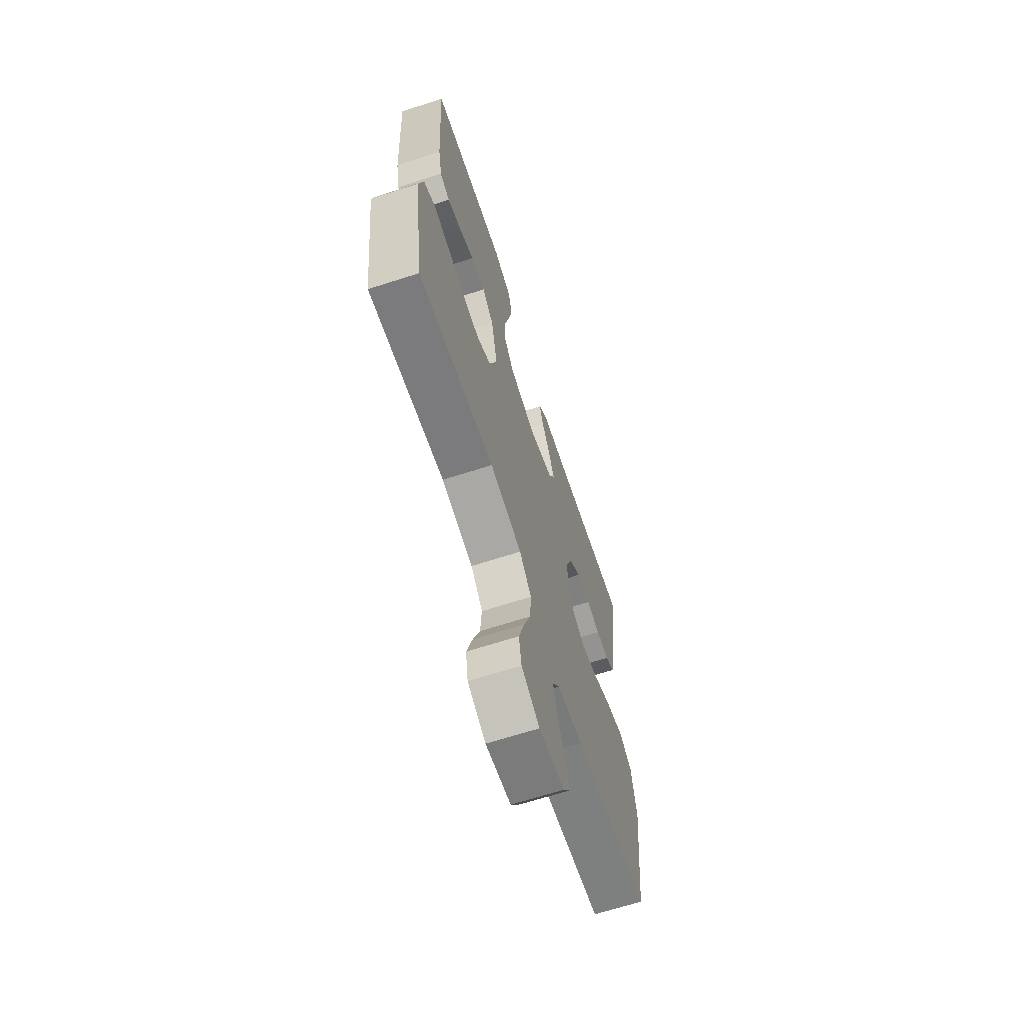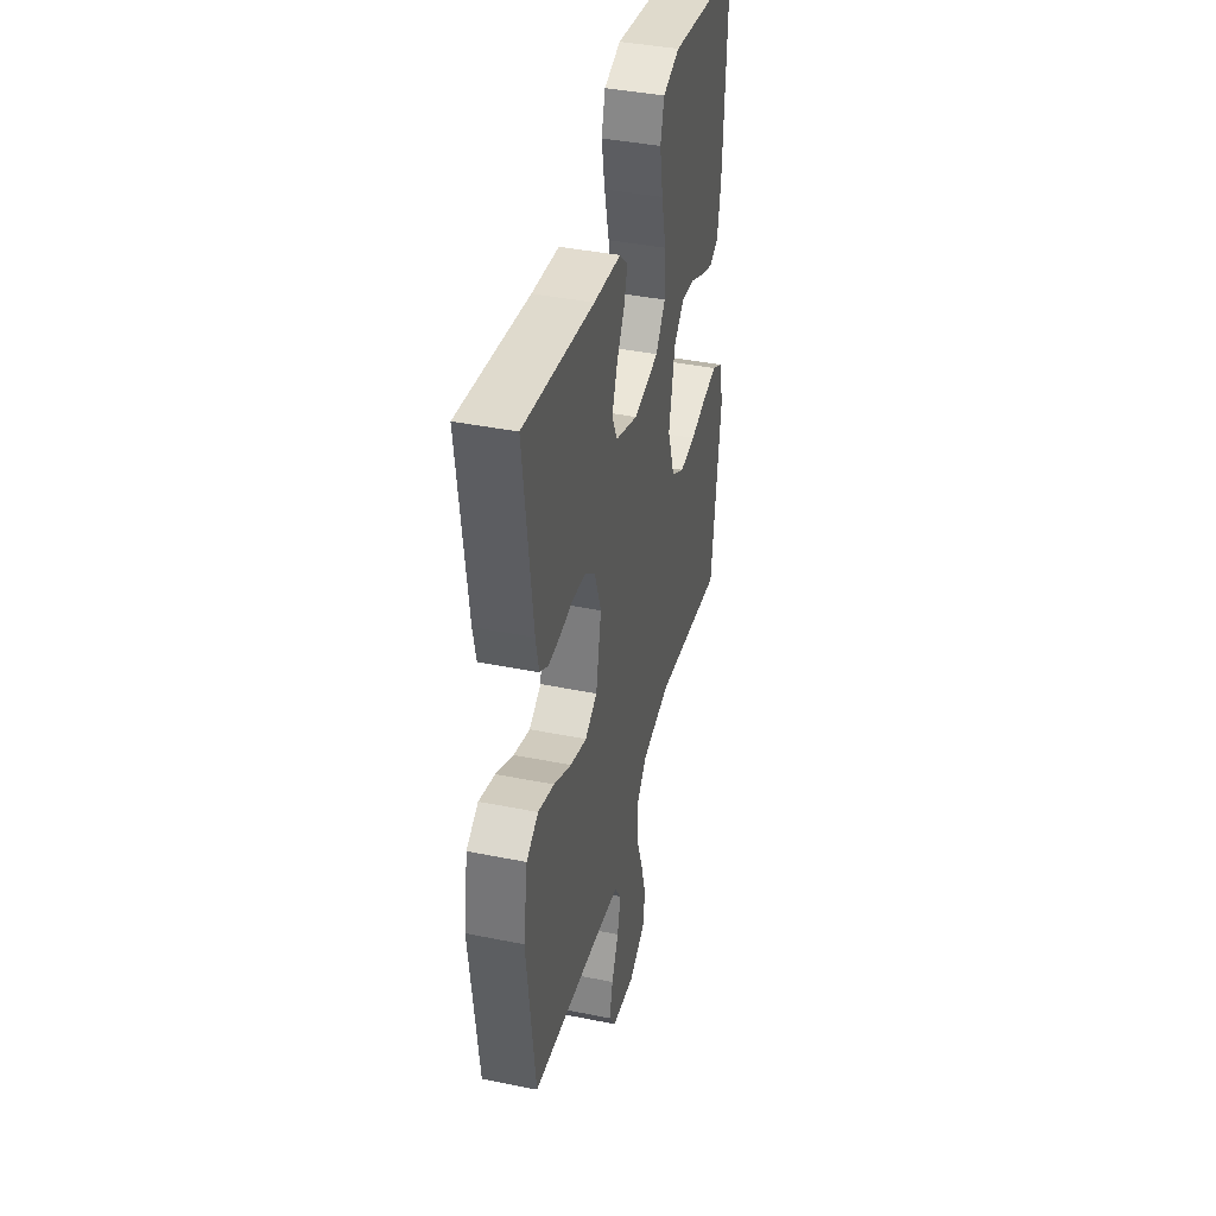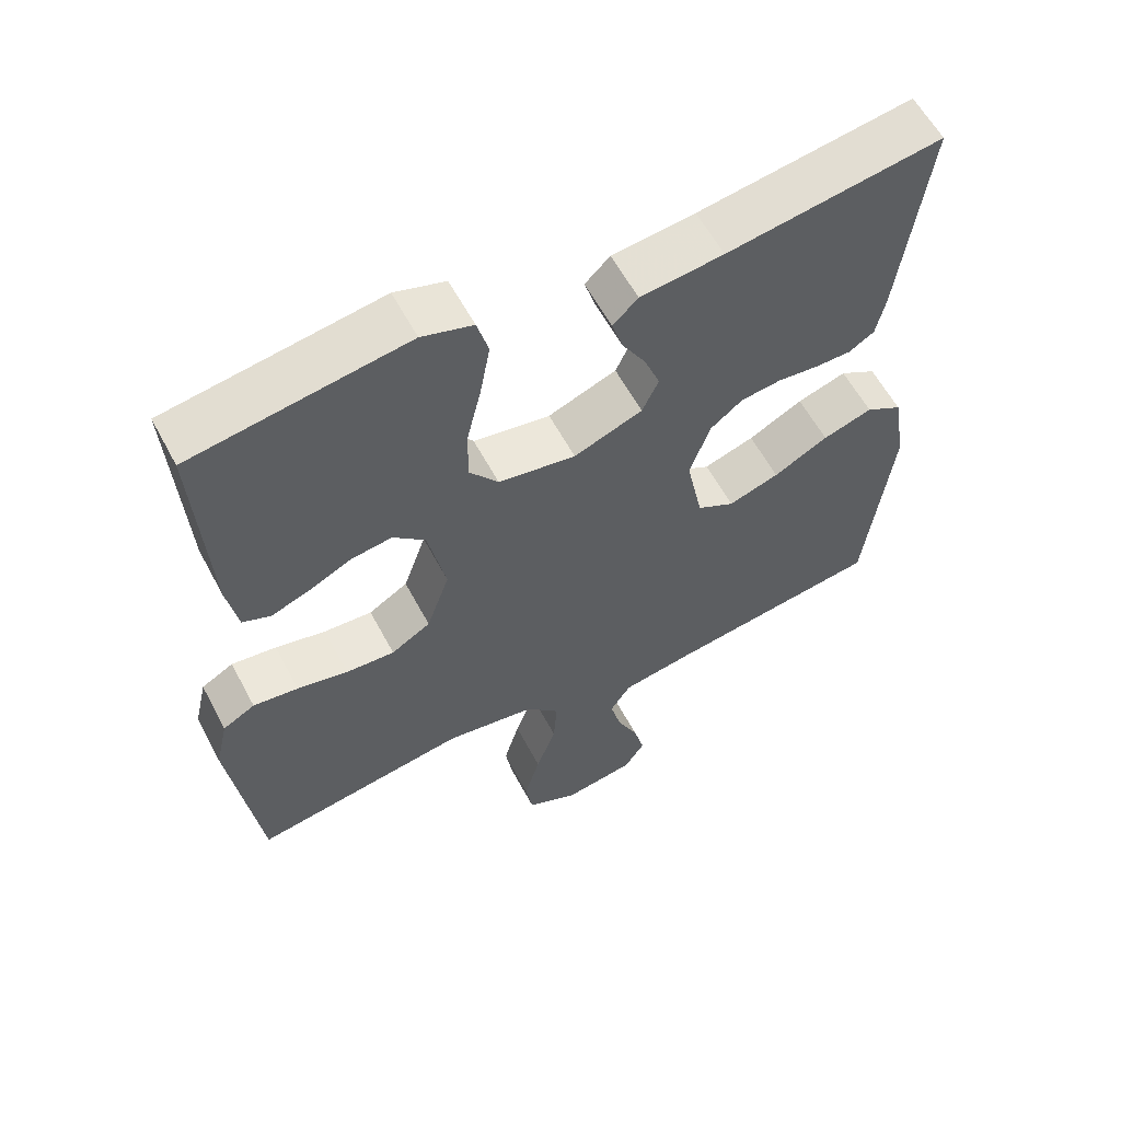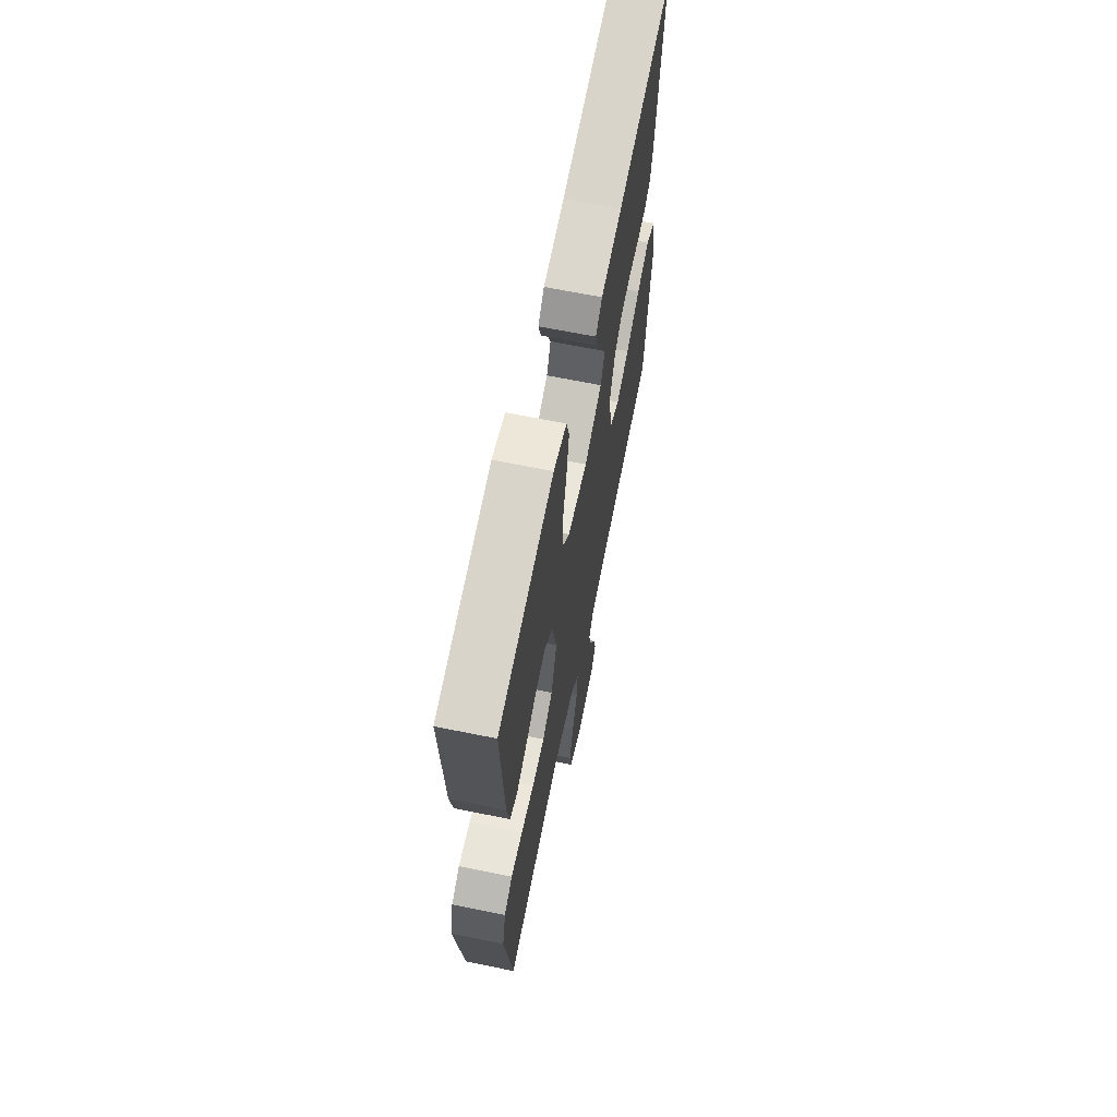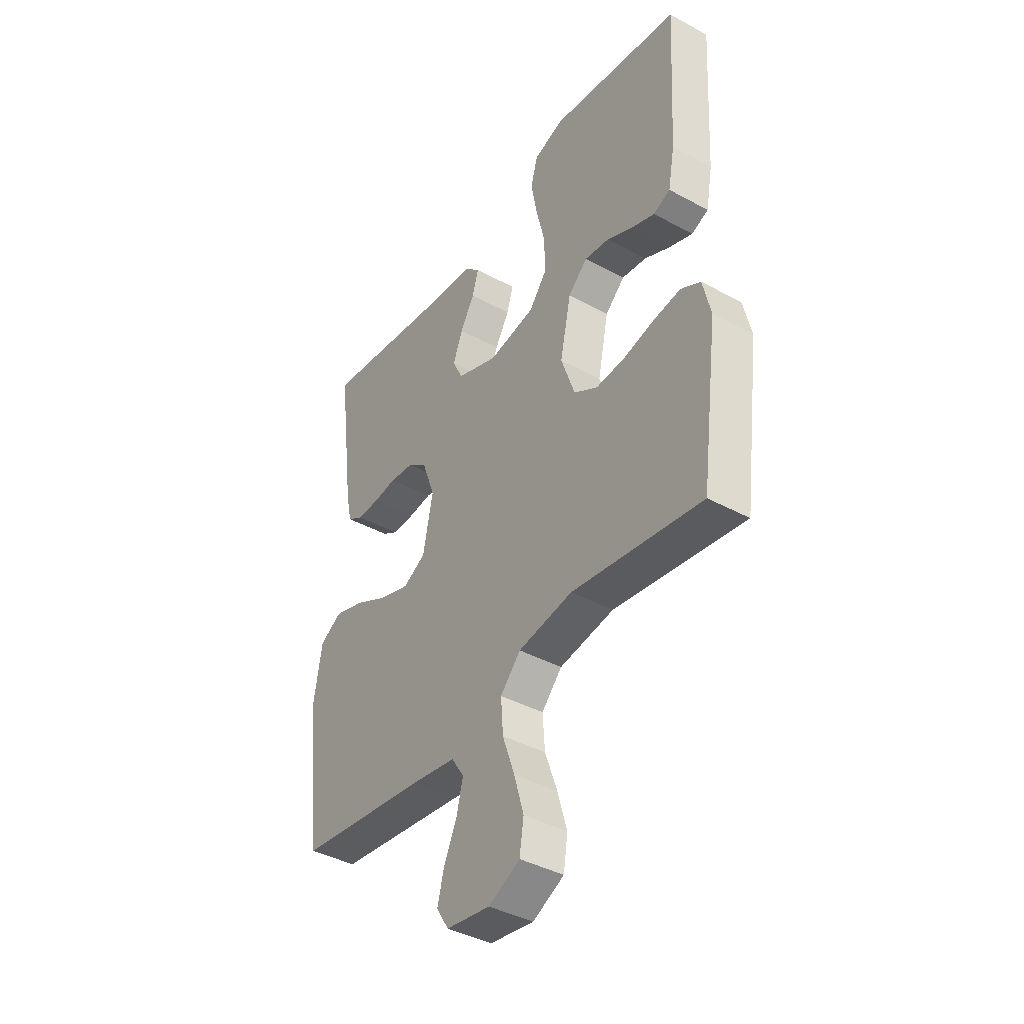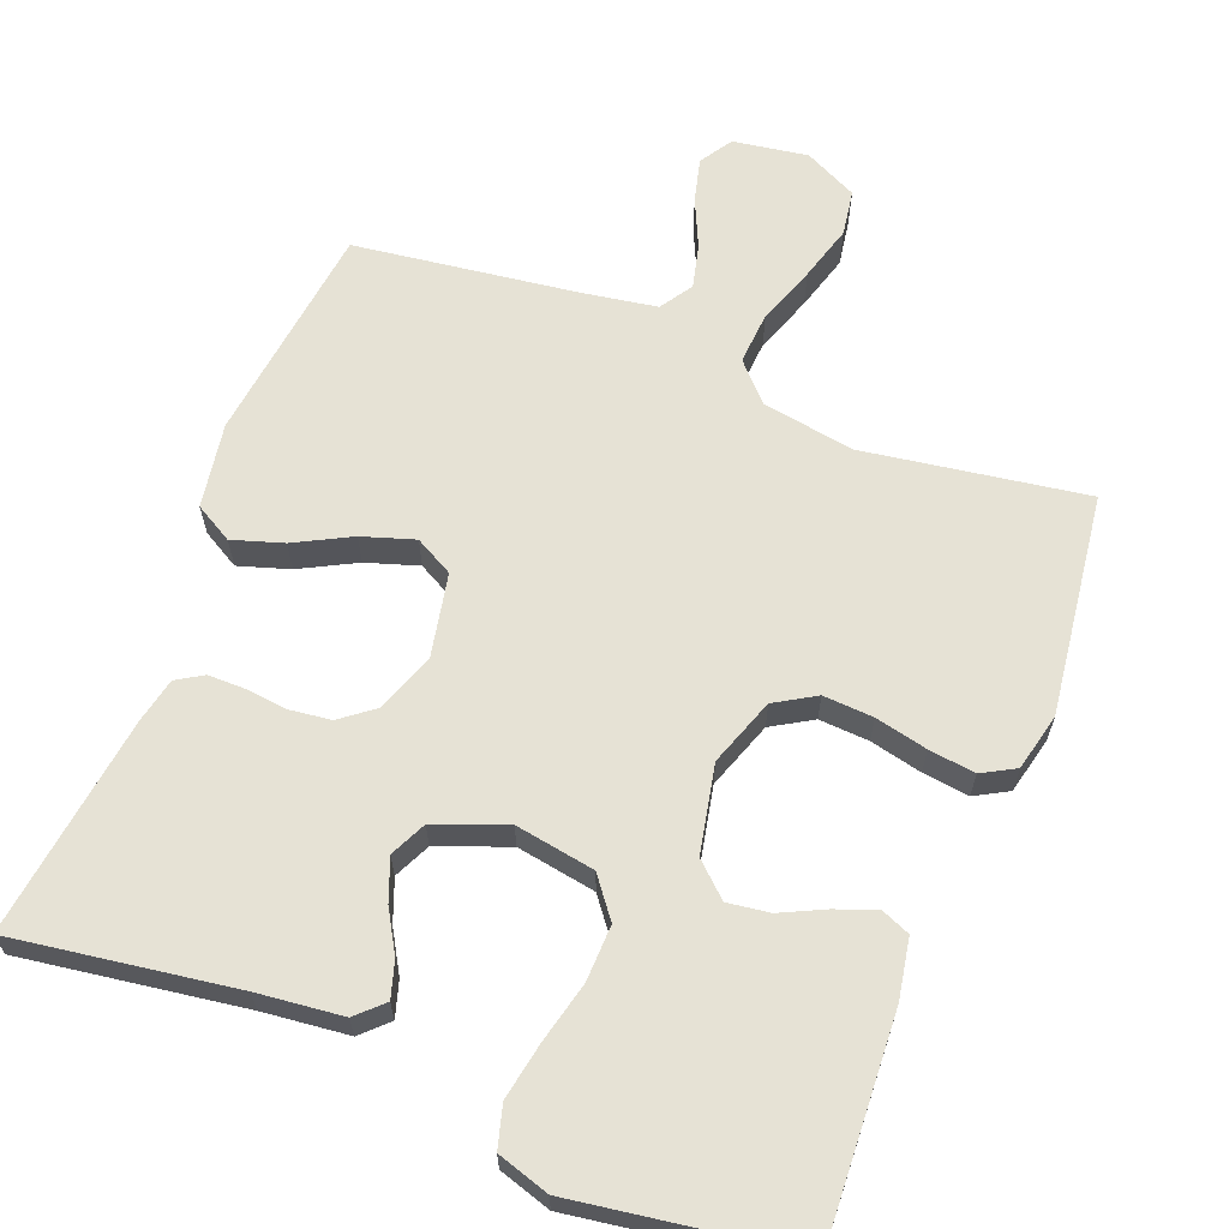
<metadata>
{"format":"obj","ext":"obj","renderer":"f3d","projection":"perspective","resolution":1024,"background":"white","views":[{"elev":-66.8,"azim":107.9,"up":"+Z"},{"elev":40.5,"azim":-76.1,"up":"+Z"},{"elev":59.3,"azim":152.1,"up":"+Z"},{"elev":66.3,"azim":101.5,"up":"+Z"},{"elev":-40.7,"azim":56.3,"up":"+Z"},{"elev":64.0,"azim":21.5,"up":"+Y"}]}
</metadata>
<code>
v 0.5 0.07 -0.5
v 0.2 0.07 -0.453
v 0.074 0.07 -0.473
v 0.027 0.07 -0.523
v 0.032 0.07 -0.594
v 0.06 0.07 -0.673
v 0.082 0.07 -0.749
v 0.072 0.07 -0.811
v 0 0.07 -0.846
v -0.101 0.07 -0.83
v -0.129 0.07 -0.786
v -0.114 0.07 -0.727
v -0.084 0.07 -0.662
v -0.069 0.07 -0.602
v -0.098 0.07 -0.558
v -0.2 0.07 -0.541
v -0.5 0.07 -0.5
v -0.536 0.07 -0.2
v -0.517 0.07 -0.085
v -0.466 0.07 -0.056
v -0.397 0.07 -0.078
v -0.321 0.07 -0.118
v -0.25 0.07 -0.141
v -0.198 0.07 -0.113
v -0.175 0.07 0
v -0.204 0.07 0.081
v -0.249 0.07 0.116
v -0.305 0.07 0.123
v -0.361 0.07 0.117
v -0.412 0.07 0.117
v -0.448 0.07 0.139
v -0.461 0.07 0.2
v -0.5 0.07 0.5
v -0.2 0.07 0.455
v -0.084 0.07 0.442
v -0.049 0.07 0.408
v -0.064 0.07 0.359
v -0.097 0.07 0.303
v -0.119 0.07 0.246
v -0.096 0.07 0.197
v 0 0.07 0.16
v 0.108 0.07 0.178
v 0.149 0.07 0.231
v 0.147 0.07 0.307
v 0.127 0.07 0.39
v 0.113 0.07 0.467
v 0.129 0.07 0.524
v 0.2 0.07 0.546
v 0.5 0.07 0.5
v 0.483 0.07 0.2
v 0.468 0.07 0.119
v 0.429 0.07 0.103
v 0.375 0.07 0.123
v 0.315 0.07 0.152
v 0.258 0.07 0.16
v 0.213 0.07 0.119
v 0.188 0.07 0
v 0.22 0.07 -0.092
v 0.275 0.07 -0.125
v 0.343 0.07 -0.121
v 0.414 0.07 -0.105
v 0.477 0.07 -0.097
v 0.522 0.07 -0.122
v 0.54 0.07 -0.2
v 0.5 0 -0.5
v 0.2 0 -0.453
v 0.074 0 -0.473
v 0.027 0 -0.523
v 0.032 0 -0.594
v 0.06 0 -0.673
v 0.082 0 -0.749
v 0.072 0 -0.811
v 0 0 -0.846
v -0.101 0 -0.83
v -0.129 0 -0.786
v -0.114 0 -0.727
v -0.084 0 -0.662
v -0.069 0 -0.602
v -0.098 0 -0.558
v -0.2 0 -0.541
v -0.5 0 -0.5
v -0.536 0 -0.2
v -0.517 0 -0.085
v -0.466 0 -0.056
v -0.397 0 -0.078
v -0.321 0 -0.118
v -0.25 0 -0.141
v -0.198 0 -0.113
v -0.175 0 0
v -0.204 0 0.081
v -0.249 0 0.116
v -0.305 0 0.123
v -0.361 0 0.117
v -0.412 0 0.117
v -0.448 0 0.139
v -0.461 0 0.2
v -0.5 0 0.5
v -0.2 0 0.455
v -0.084 0 0.442
v -0.049 0 0.408
v -0.064 0 0.359
v -0.097 0 0.303
v -0.119 0 0.246
v -0.096 0 0.197
v 0 0 0.16
v 0.108 0 0.178
v 0.149 0 0.231
v 0.147 0 0.307
v 0.127 0 0.39
v 0.113 0 0.467
v 0.129 0 0.524
v 0.2 0 0.546
v 0.5 0 0.5
v 0.483 0 0.2
v 0.468 0 0.119
v 0.429 0 0.103
v 0.375 0 0.123
v 0.315 0 0.152
v 0.258 0 0.16
v 0.213 0 0.119
v 0.188 0 0
v 0.22 0 -0.092
v 0.275 0 -0.125
v 0.343 0 -0.121
v 0.414 0 -0.105
v 0.477 0 -0.097
v 0.522 0 -0.122
v 0.54 0 -0.2
f 63 64 1 2
f 60 61 62 63
f 59 60 63 2
f 58 59 2 3
f 57 58 3 4
f 56 57 4
f 51 52 53 54
f 49 50 51 54
f 49 54 55
f 48 49 55 56
f 44 45 46 47
f 44 47 48 56
f 35 36 37 38
f 34 35 38 39
f 33 34 39
f 32 33 39 40
f 28 29 30 31
f 28 31 32 40
f 19 20 21 22
f 19 22 23
f 16 17 18 19
f 15 16 19 23
f 14 15 23 24
f 10 11 12 13
f 10 13 14
f 9 10 14
f 5 6 7 8
f 5 8 9 14
f 43 44 56
f 42 43 56 4
f 41 42 4
f 27 28 40 41
f 26 27 41
f 25 26 41 4
f 14 24 25
f 4 5 14 25
f 66 65 128 127
f 127 126 125 124
f 66 127 124 123
f 67 66 123 122
f 68 67 122 121
f 68 121 120
f 118 117 116 115
f 118 115 114 113
f 119 118 113
f 120 119 113 112
f 111 110 109 108
f 120 112 111 108
f 102 101 100 99
f 103 102 99 98
f 103 98 97
f 104 103 97 96
f 95 94 93 92
f 104 96 95 92
f 86 85 84 83
f 87 86 83
f 83 82 81 80
f 87 83 80 79
f 88 87 79 78
f 77 76 75 74
f 78 77 74
f 78 74 73
f 72 71 70 69
f 78 73 72 69
f 120 108 107
f 68 120 107 106
f 68 106 105
f 105 104 92 91
f 105 91 90
f 68 105 90 89
f 89 88 78
f 89 78 69 68
f 1 65 66 2
f 2 66 67 3
f 3 67 68 4
f 4 68 69 5
f 5 69 70 6
f 6 70 71 7
f 7 71 72 8
f 8 72 73 9
f 9 73 74 10
f 10 74 75 11
f 11 75 76 12
f 12 76 77 13
f 13 77 78 14
f 14 78 79 15
f 15 79 80 16
f 16 80 81 17
f 17 81 82 18
f 18 82 83 19
f 19 83 84 20
f 20 84 85 21
f 21 85 86 22
f 22 86 87 23
f 23 87 88 24
f 24 88 89 25
f 25 89 90 26
f 26 90 91 27
f 27 91 92 28
f 28 92 93 29
f 29 93 94 30
f 30 94 95 31
f 31 95 96 32
f 32 96 97 33
f 33 97 98 34
f 34 98 99 35
f 35 99 100 36
f 36 100 101 37
f 37 101 102 38
f 38 102 103 39
f 39 103 104 40
f 40 104 105 41
f 41 105 106 42
f 42 106 107 43
f 43 107 108 44
f 44 108 109 45
f 45 109 110 46
f 46 110 111 47
f 47 111 112 48
f 48 112 113 49
f 49 113 114 50
f 50 114 115 51
f 51 115 116 52
f 52 116 117 53
f 53 117 118 54
f 54 118 119 55
f 55 119 120 56
f 56 120 121 57
f 57 121 122 58
f 58 122 123 59
f 59 123 124 60
f 60 124 125 61
f 61 125 126 62
f 62 126 127 63
f 63 127 128 64
f 64 128 65 1

</code>
